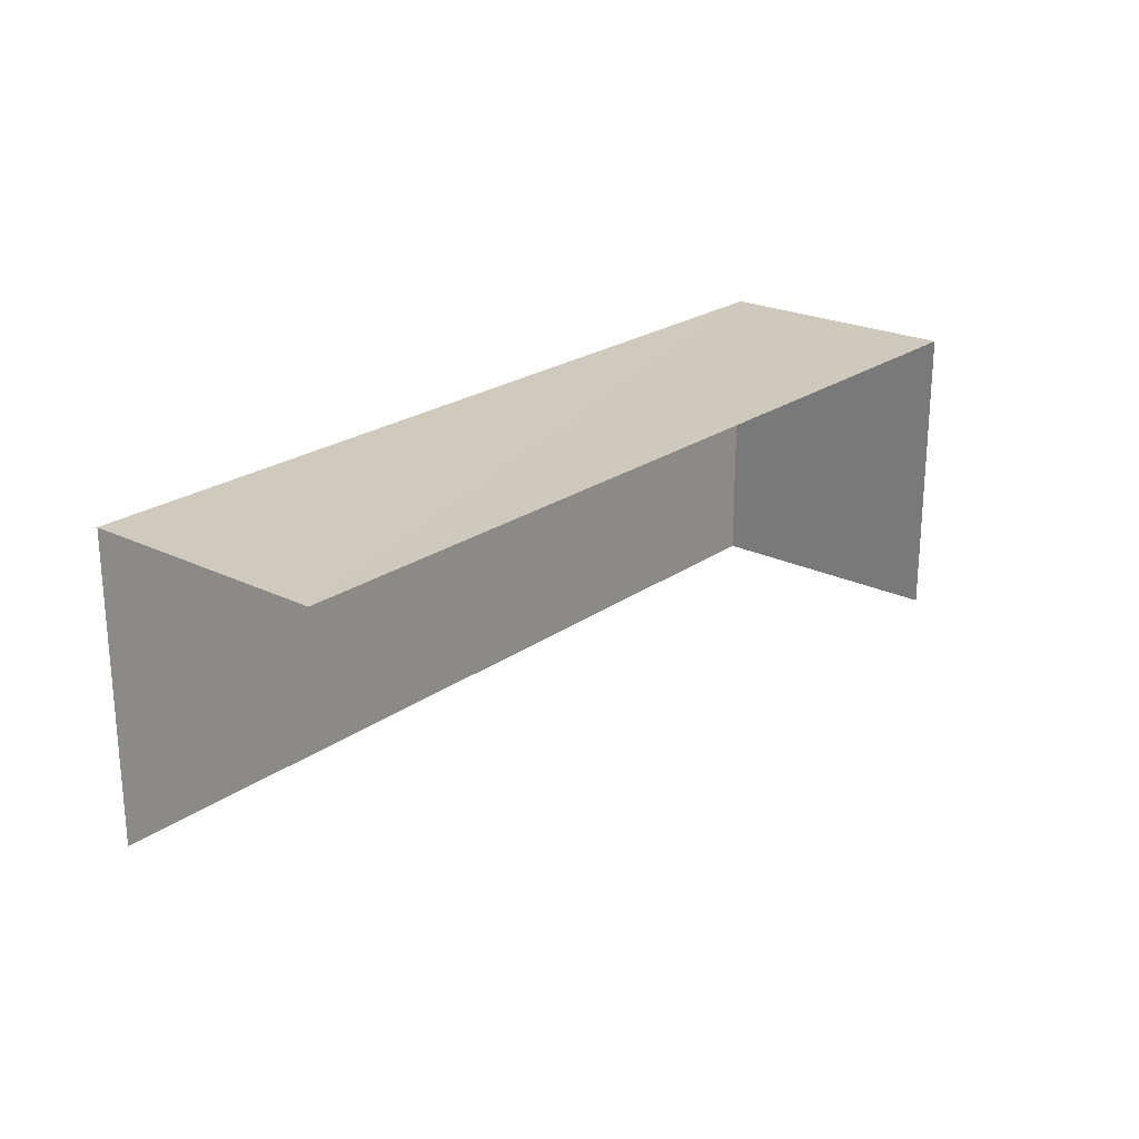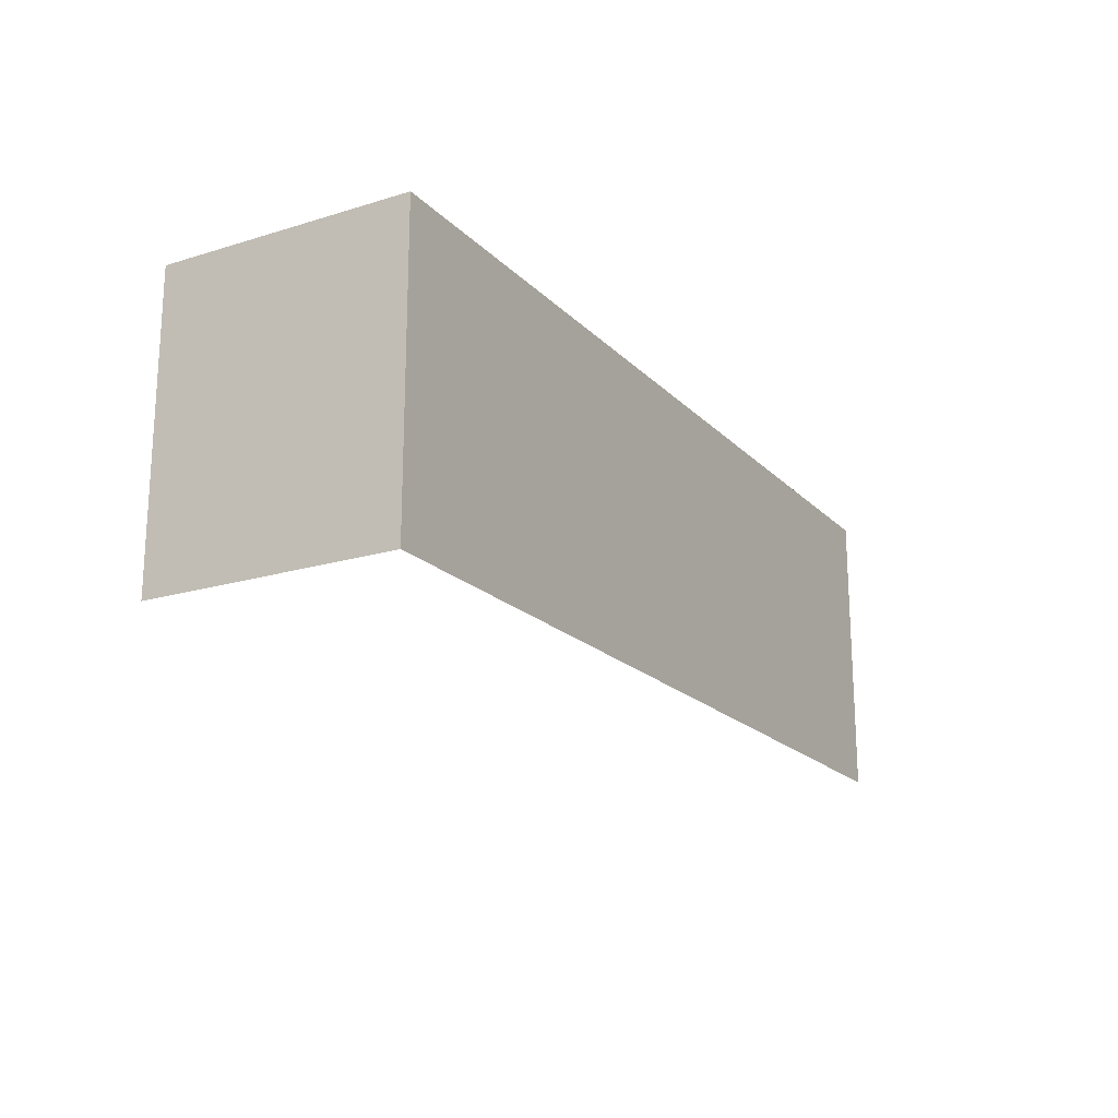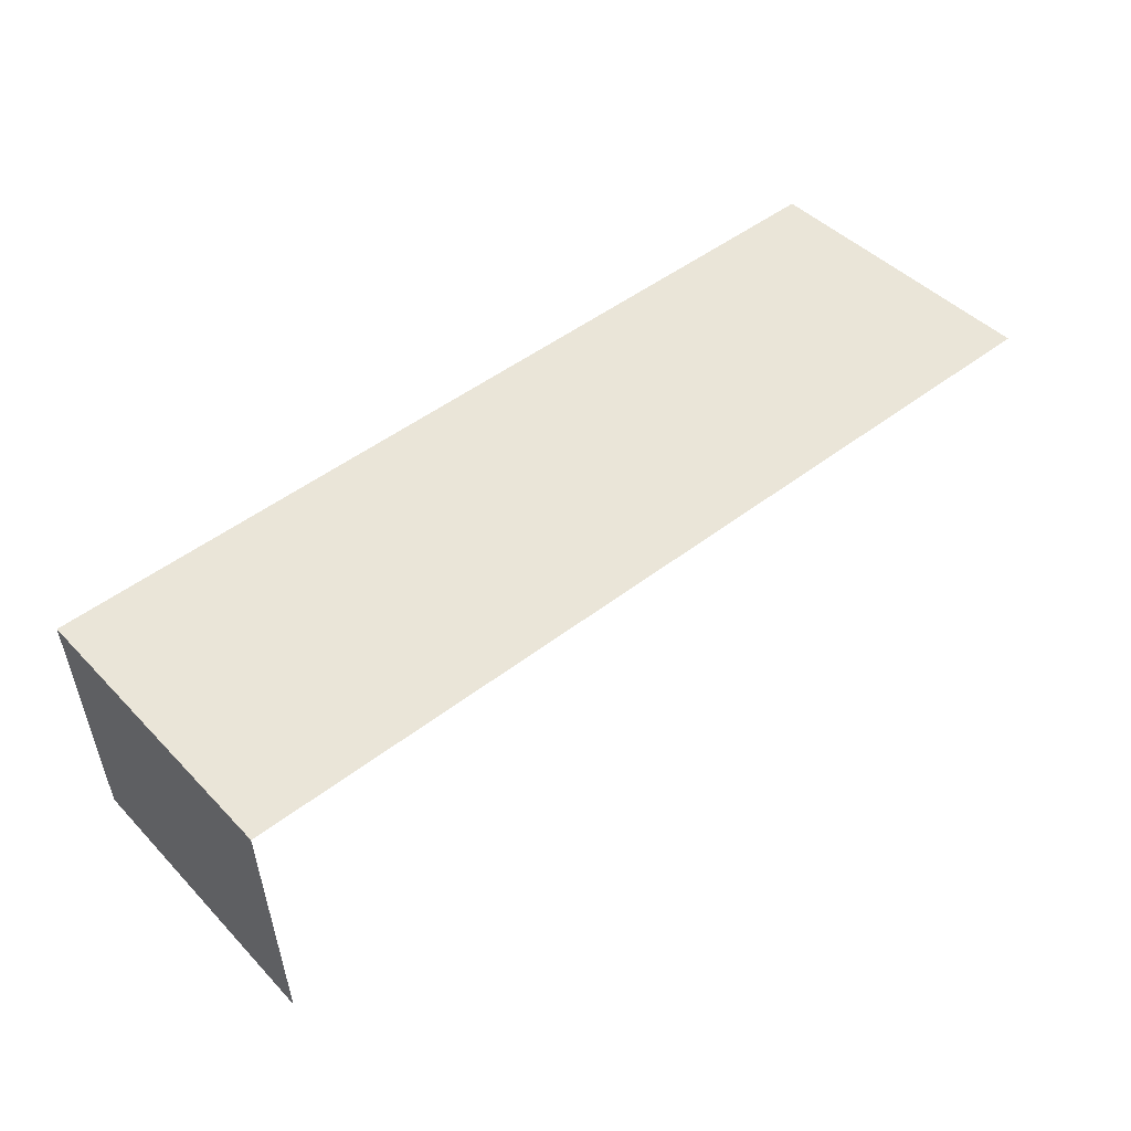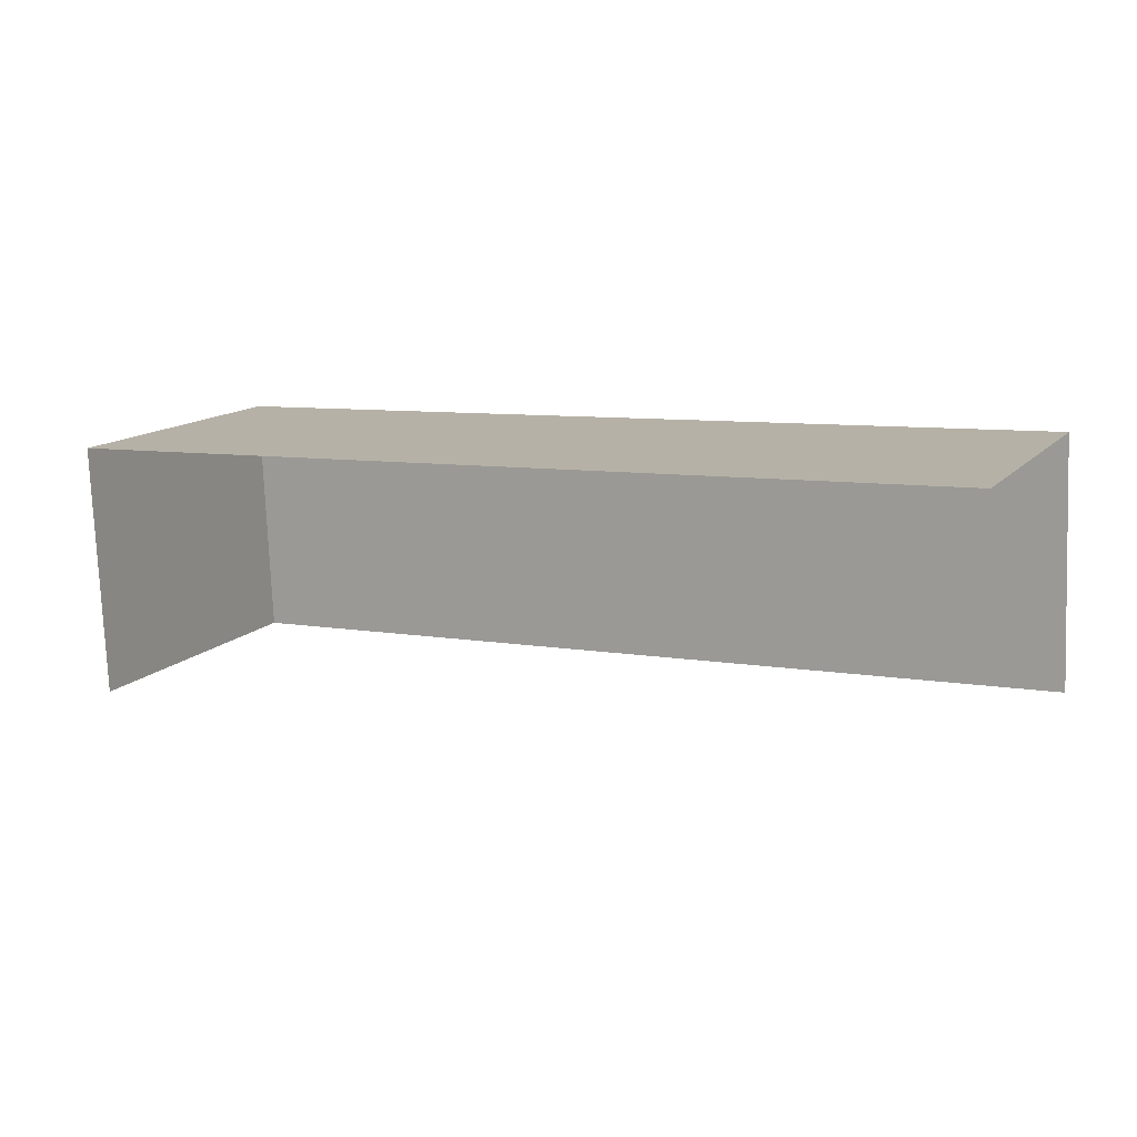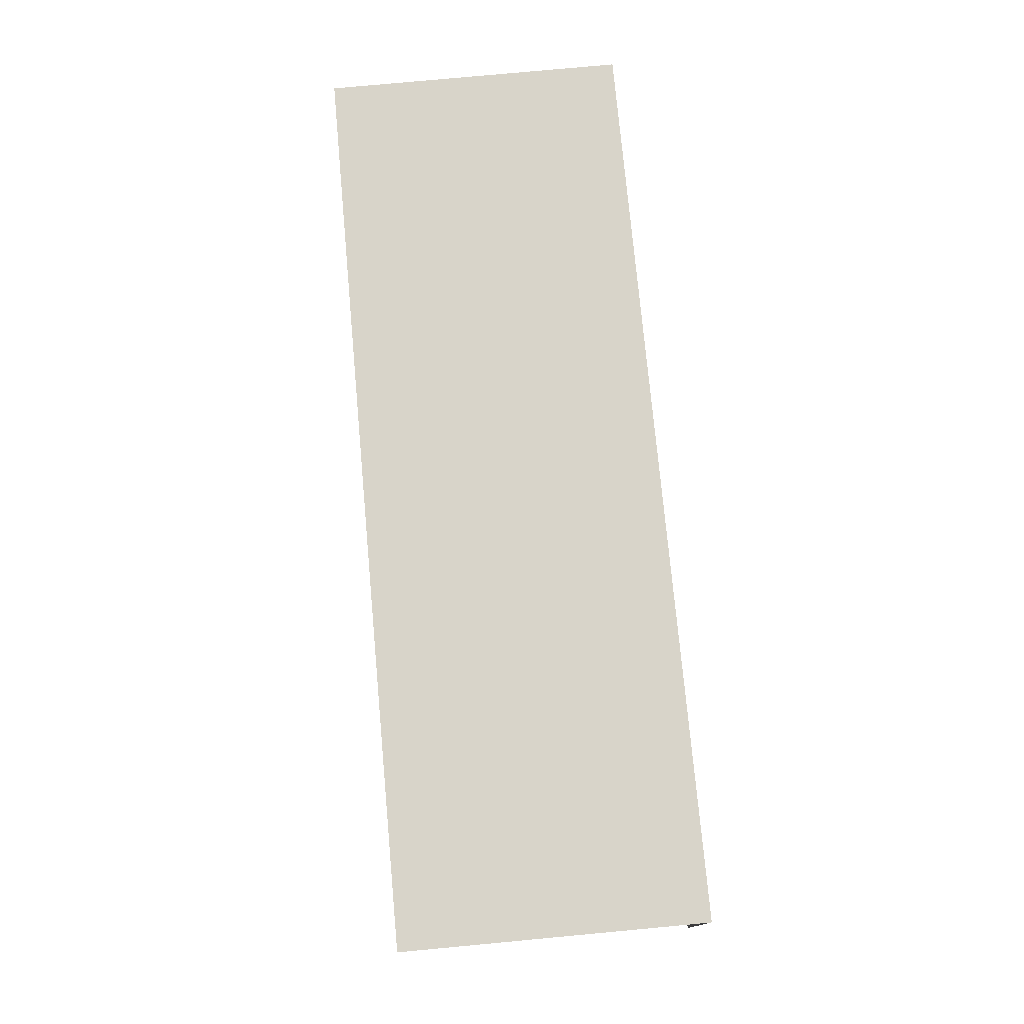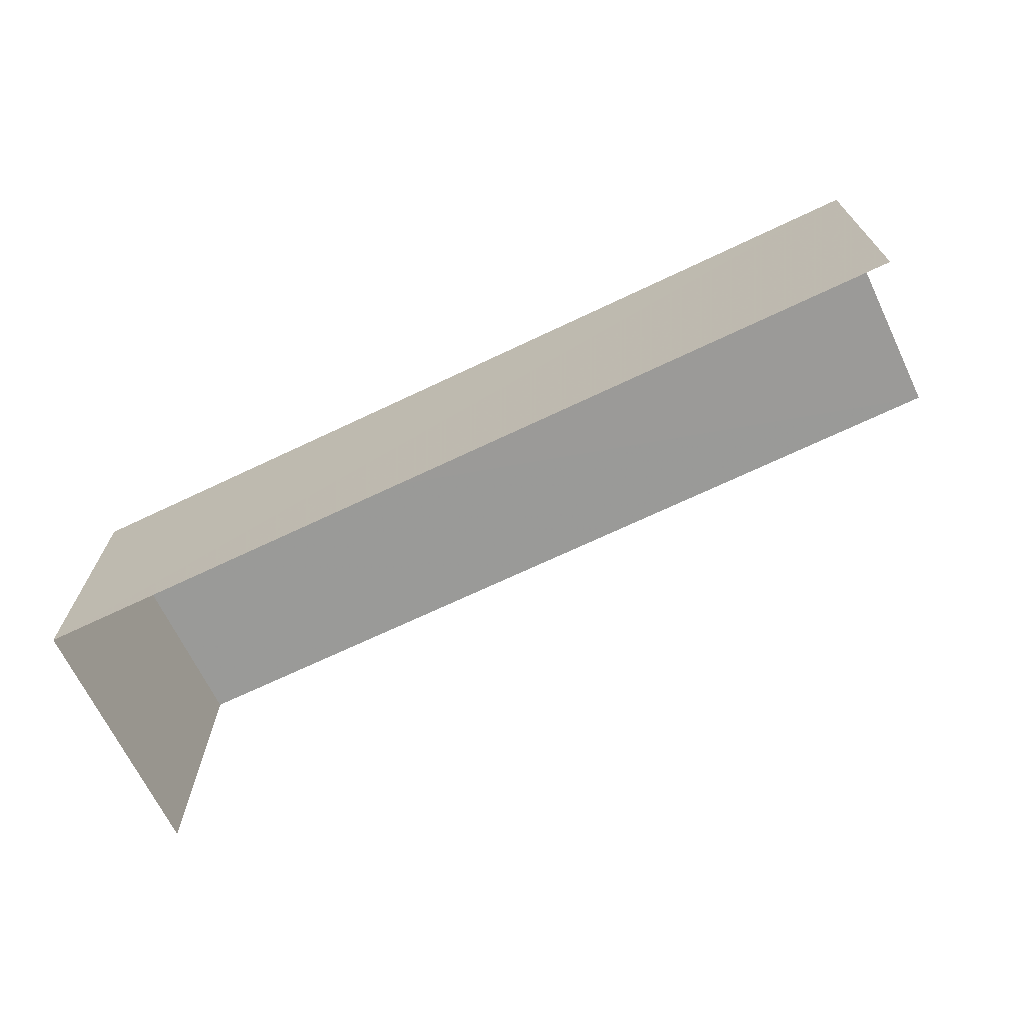
<metadata>
{"format":"obj","ext":"obj","renderer":"f3d","projection":"perspective","resolution":1024,"background":"white","views":[{"elev":22.9,"azim":-52.3,"up":"+Z"},{"elev":-19.2,"azim":117.7,"up":"+Z"},{"elev":45.4,"azim":139.5,"up":"+Y"},{"elev":13.4,"azim":-154.4,"up":"+Y"},{"elev":77.8,"azim":-95.2,"up":"+Y"},{"elev":-69.2,"azim":-156.7,"up":"+Z"}]}
</metadata>
<code>
v -3.733e+05 -1.036e+05 28.95
v -3.733e+05 -1.036e+05 28.96
v -3.733e+05 -1.036e+05 28.96
v -3.733e+05 -1.036e+05 28.96
v -3.733e+05 -1.036e+05 33.28
v -3.733e+05 -1.036e+05 33.29
v -3.733e+05 -1.036e+05 33.29
v -3.733e+05 -1.036e+05 33.28
f 1 2 3
f 4 1 3
f 7 3 2
f 8 7 2
f 7 4 3
f 7 6 4
f 5 6 7
f 8 5 7
f 8 2 1
f 5 8 1
f 6 1 4
f 6 5 1

</code>
